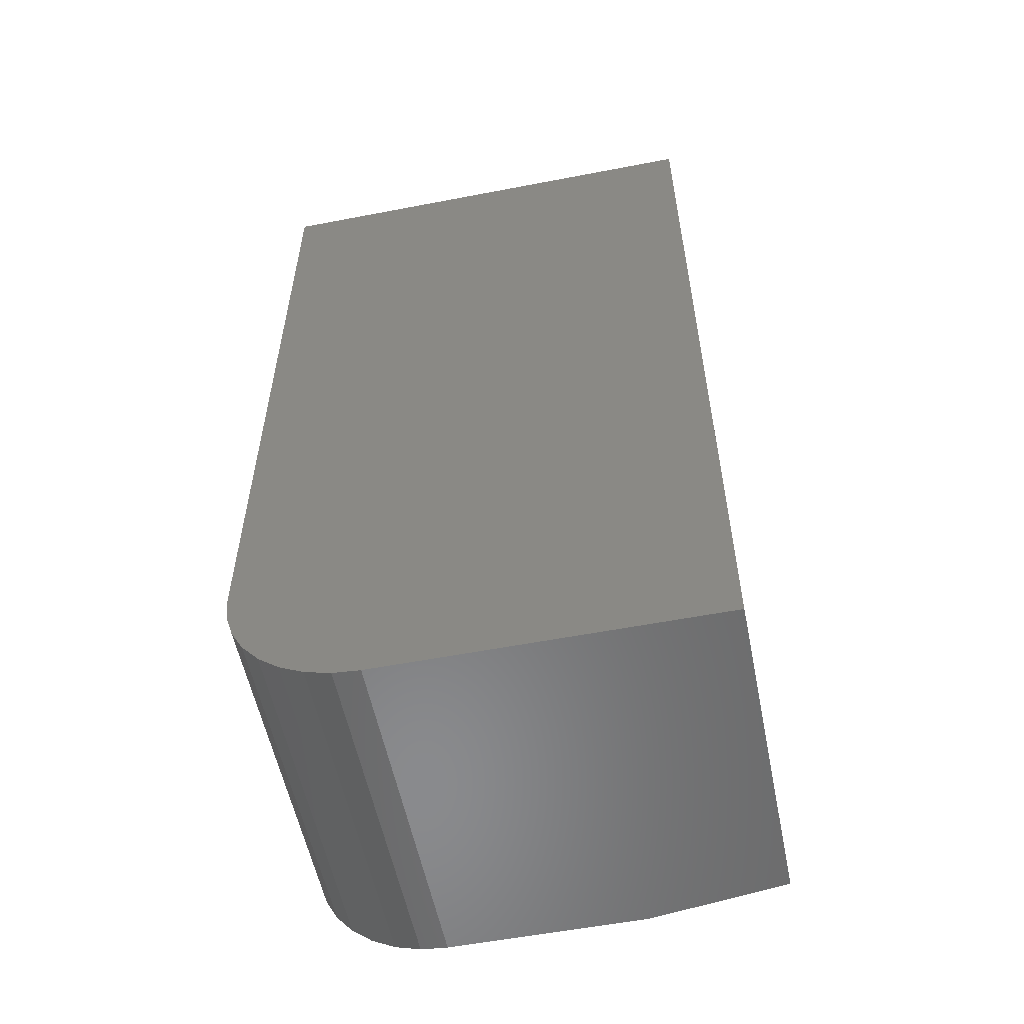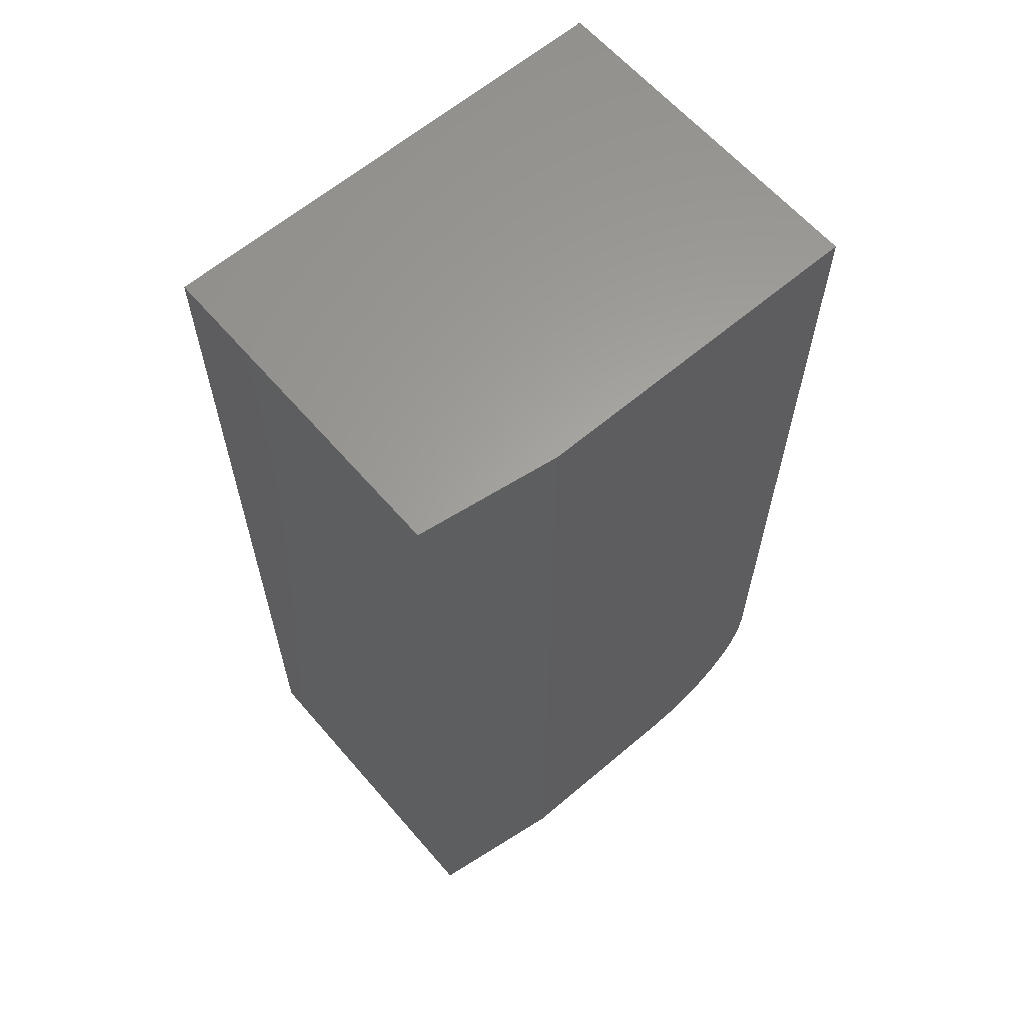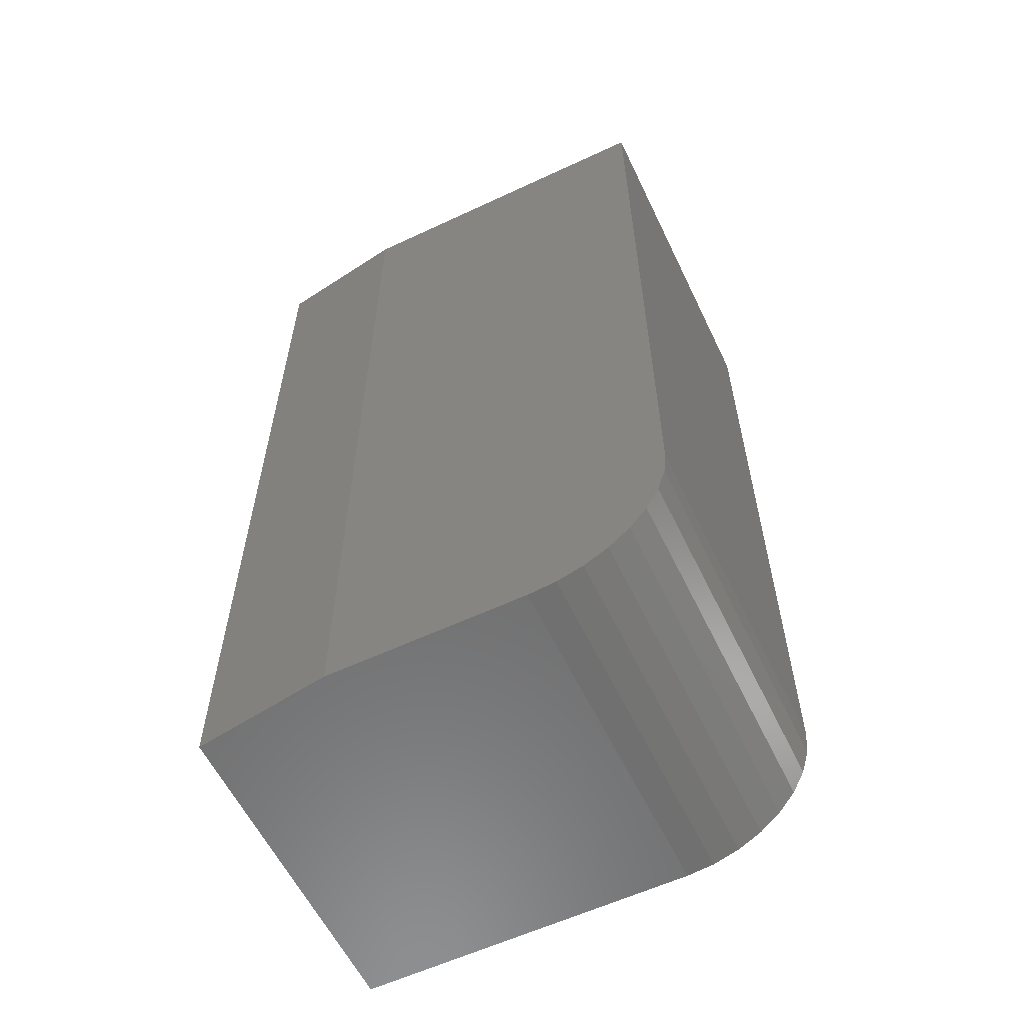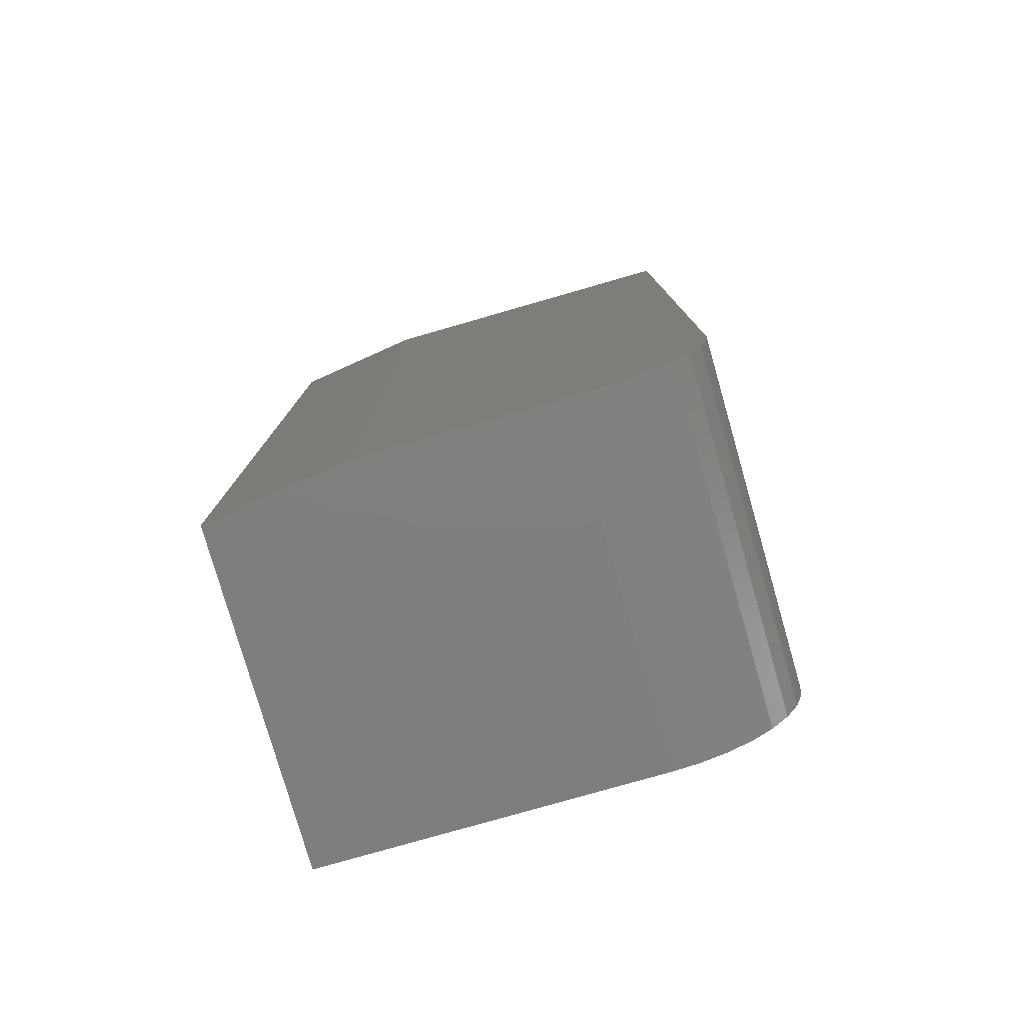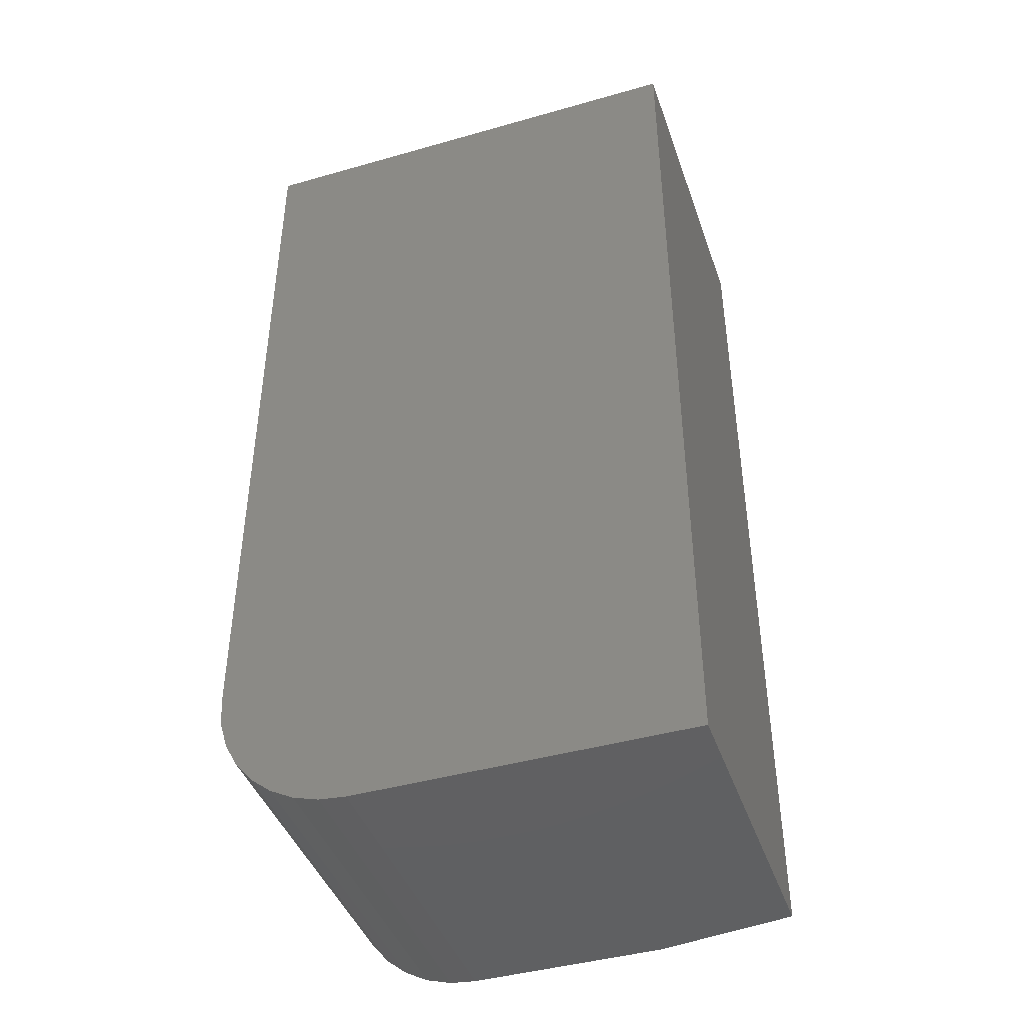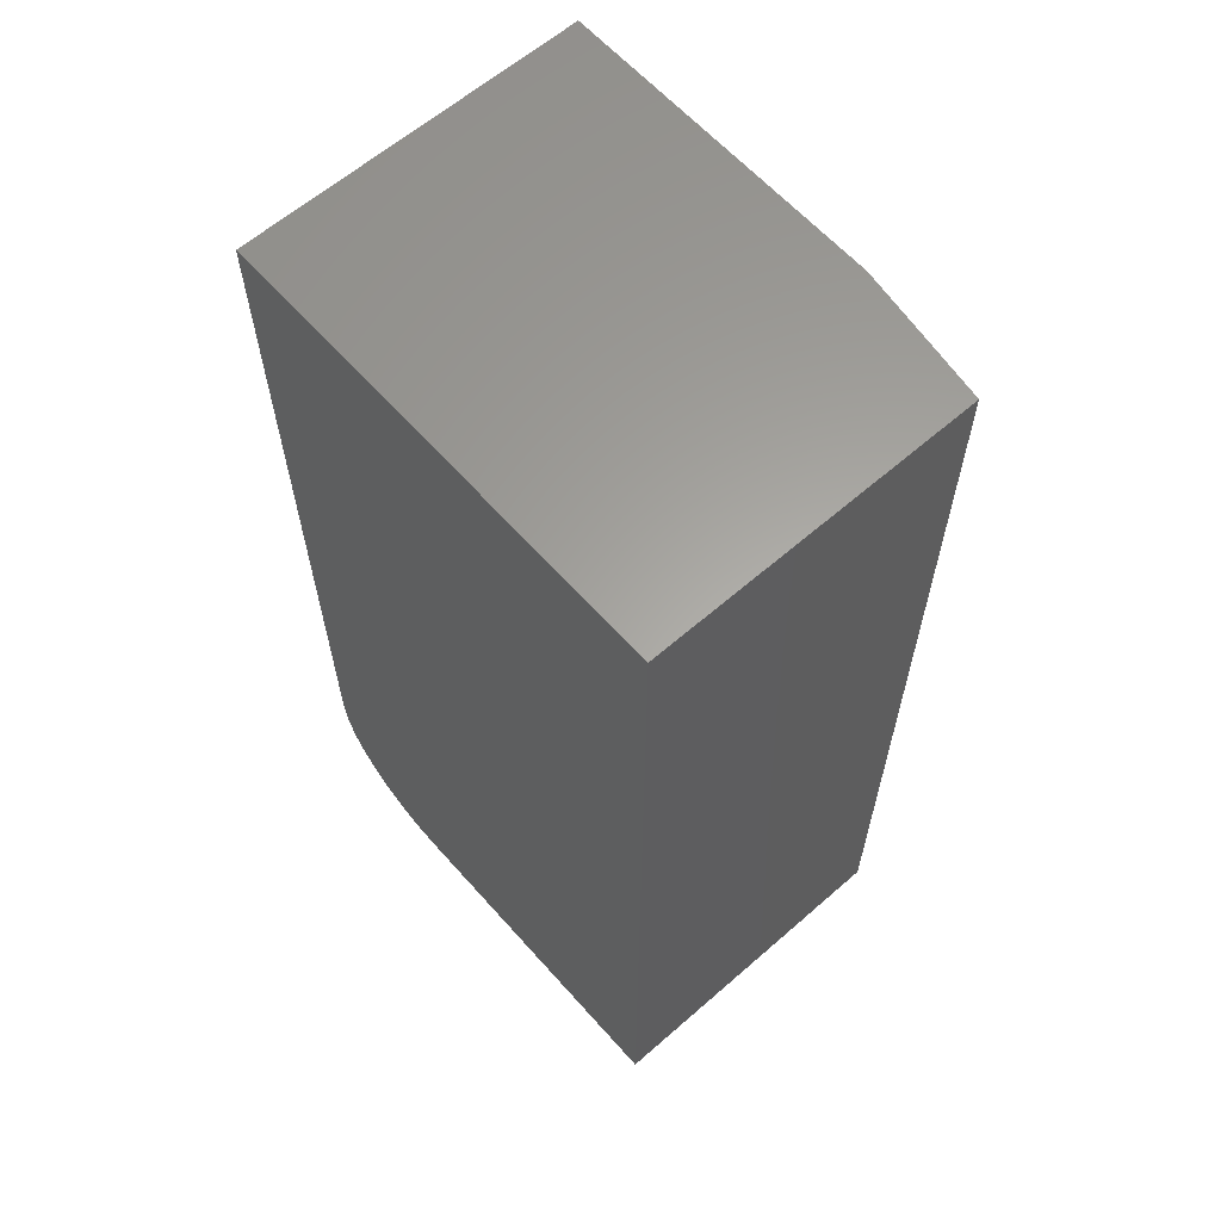
<metadata>
{"format":"stl","ext":"stl","renderer":"f3d","projection":"perspective","resolution":1024,"background":"white","views":[{"elev":-56.2,"azim":11.4,"up":"+Z"},{"elev":62.2,"azim":139.3,"up":"+Z"},{"elev":-59.2,"azim":-154.3,"up":"+Z"},{"elev":-78.6,"azim":-164.0,"up":"+Z"},{"elev":-42.9,"azim":18.7,"up":"+Z"},{"elev":62.0,"azim":48.5,"up":"+Z"}]}
</metadata>
<code>
# stl→obj: 26 verts, 48 faces
v 0.5703 0.2763 0
v 0.6797 0.2607 0
v 0.4141 0.2763 0
v 0.6797 0 0
v 0.4141 0 0
v 0.3927 0.2763 0.002102
v 0.3047 0.2763 0.1094
v 0.3047 0.2763 0.75
v 0.5703 0.2763 0.75
v 0.3722 0.2763 0.008326
v 0.3533 0.2763 0.01843
v 0.3367 0.2763 0.03204
v 0.3231 0.2763 0.04861
v 0.313 0.2763 0.06752
v 0.3068 0.2763 0.08804
v 0.3047 0 0.75
v 0.6797 0 0.75
v 0.6797 0.2607 0.75
v 0.3047 0 0.1094
v 0.3068 0 0.08804
v 0.313 0 0.06752
v 0.3231 0 0.04861
v 0.3367 0 0.03204
v 0.3533 0 0.01843
v 0.3722 0 0.008326
v 0.3927 0 0.002102
f 1 2 3
f 3 2 4
f 3 4 5
f 1 3 6
f 7 8 9
f 7 9 1
f 7 1 6
f 7 6 10
f 7 10 11
f 7 11 12
f 7 12 13
f 7 13 14
f 7 14 15
f 16 17 8
f 8 17 18
f 8 18 9
f 4 2 17
f 17 2 18
f 18 2 9
f 9 2 1
f 7 19 8
f 8 19 16
f 19 20 21
f 19 21 22
f 19 22 23
f 19 23 24
f 19 24 25
f 19 25 26
f 19 26 5
f 19 5 4
f 19 4 17
f 19 17 16
f 3 5 6
f 6 5 26
f 6 26 10
f 10 26 25
f 10 25 11
f 11 25 24
f 11 24 12
f 12 24 23
f 12 23 13
f 13 23 22
f 13 22 14
f 14 22 21
f 14 21 15
f 15 21 20
f 15 20 7
f 7 20 19

</code>
